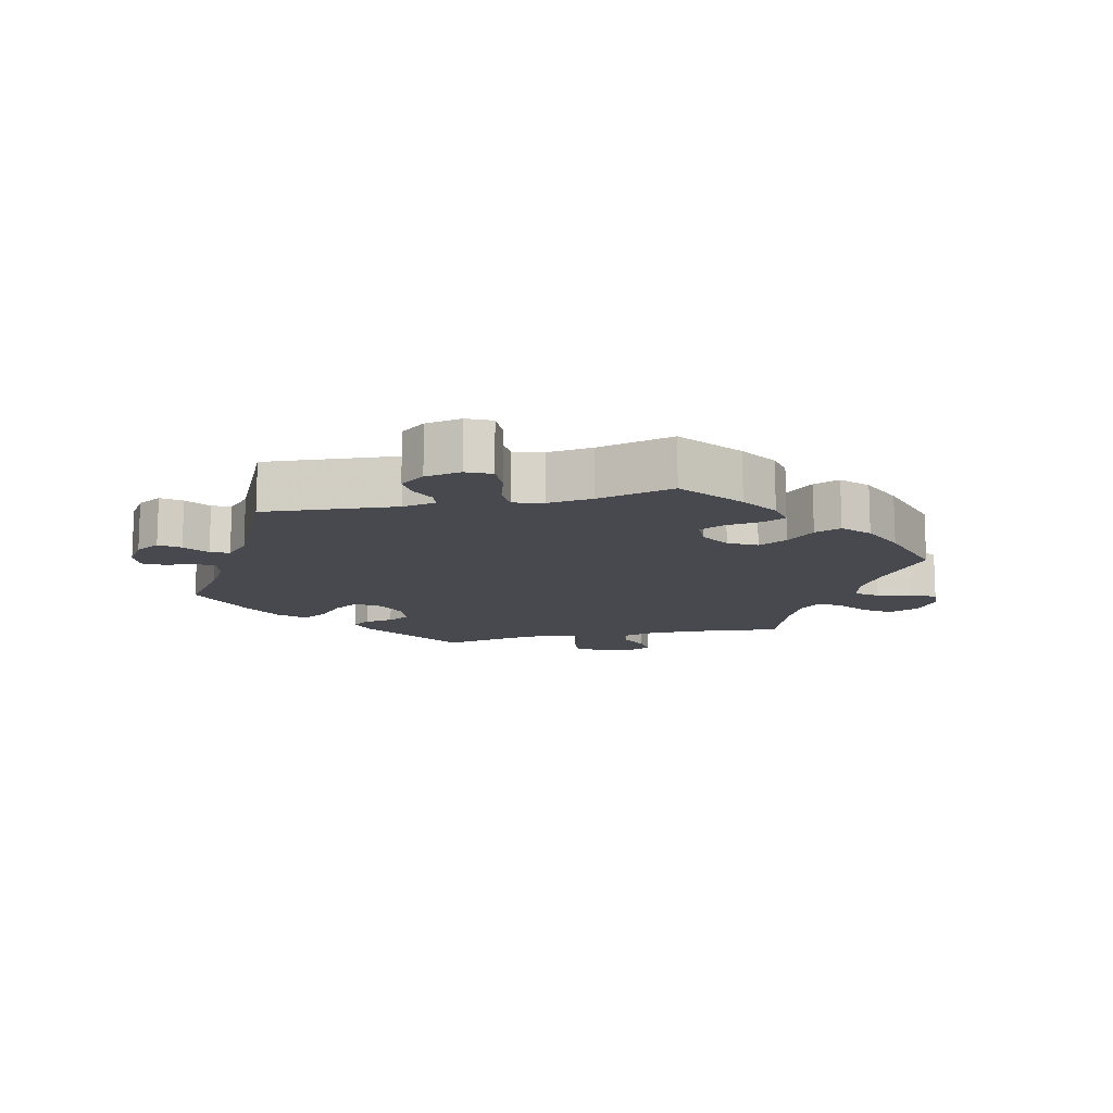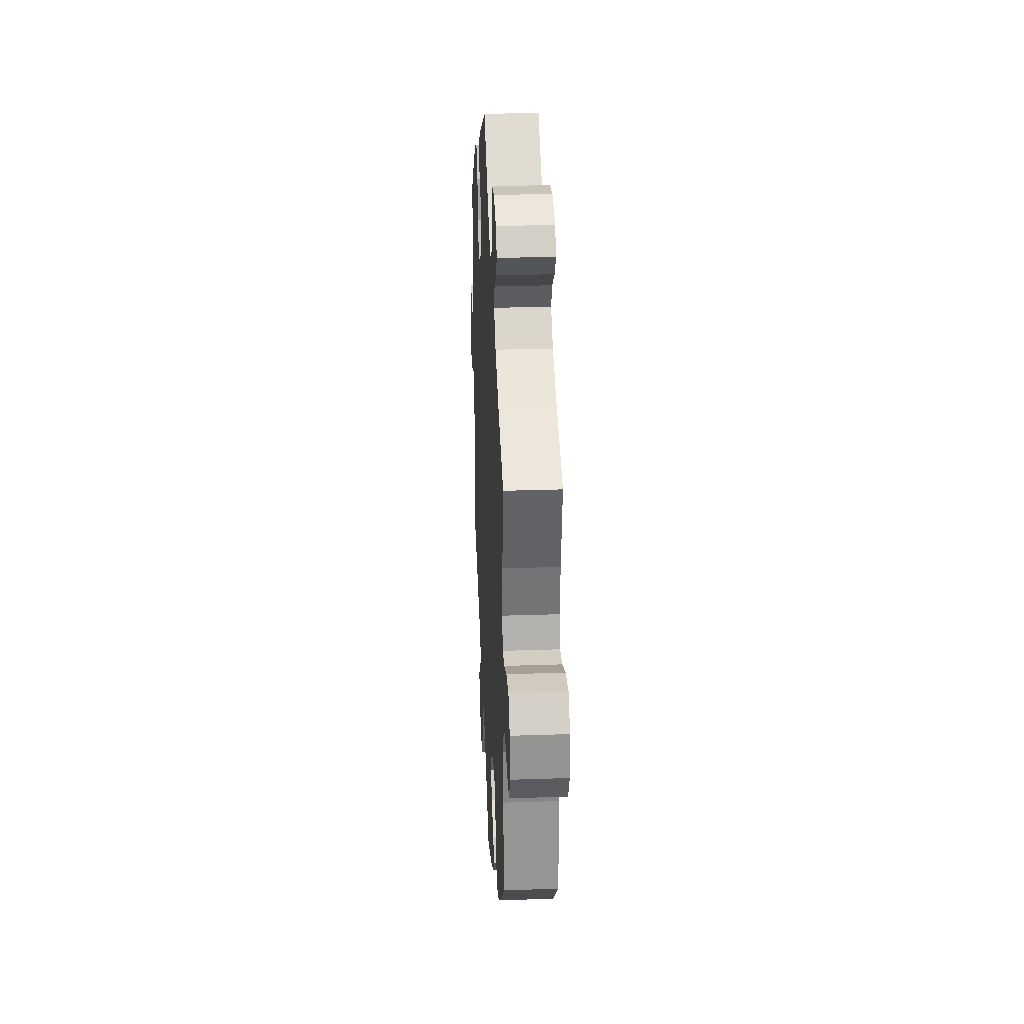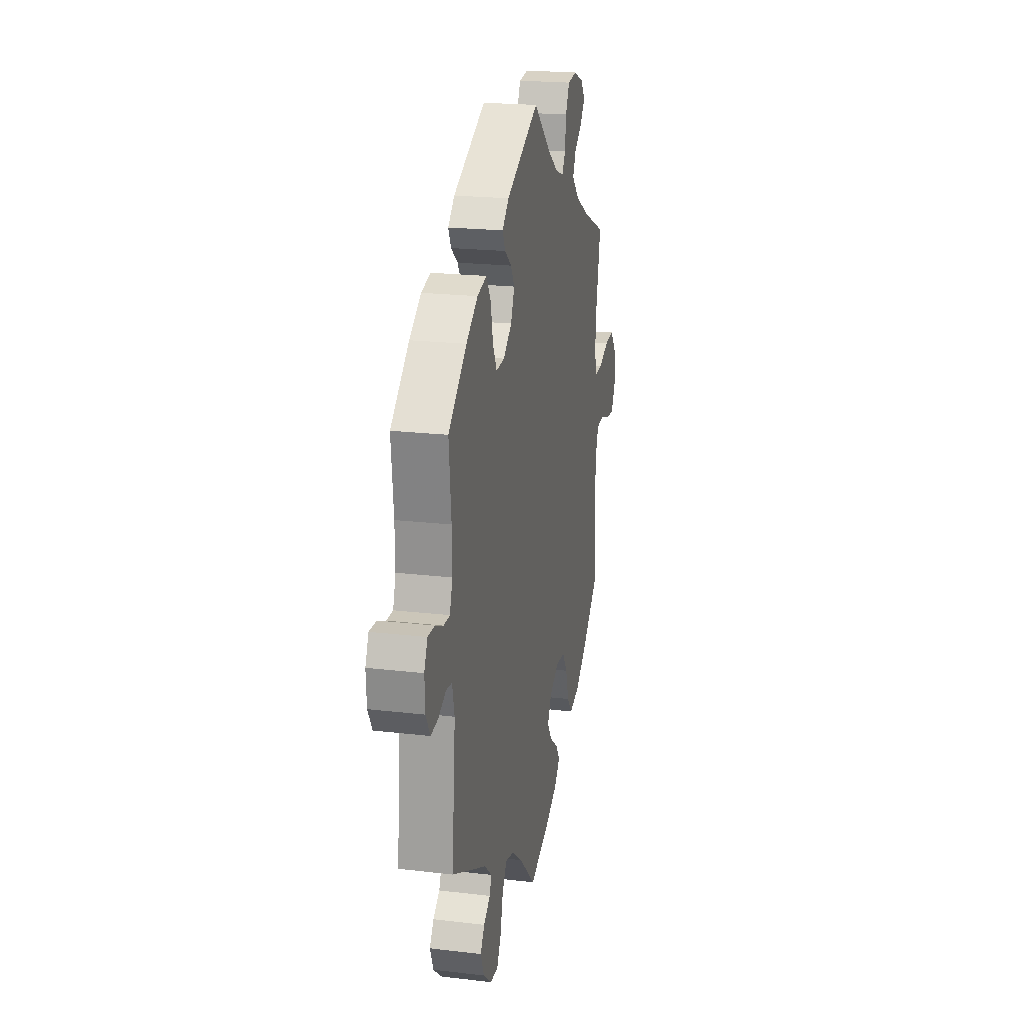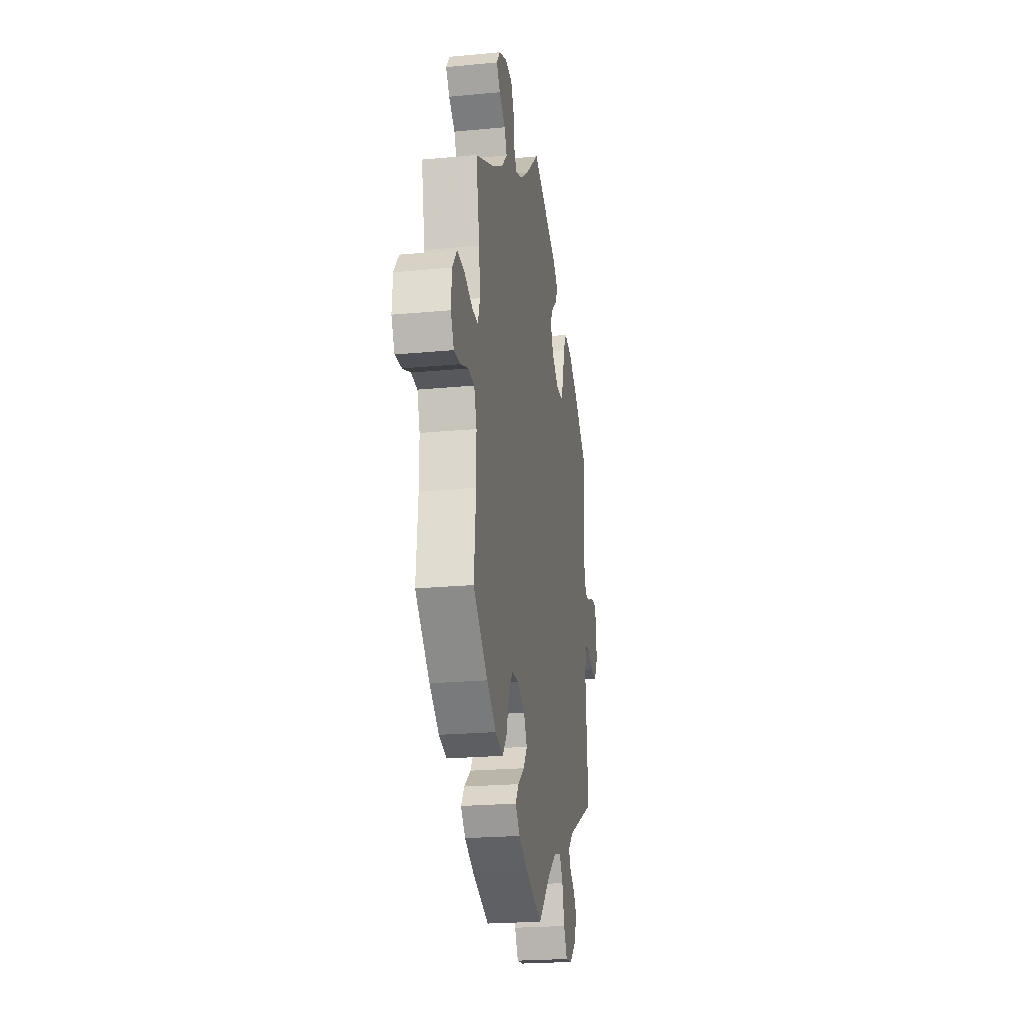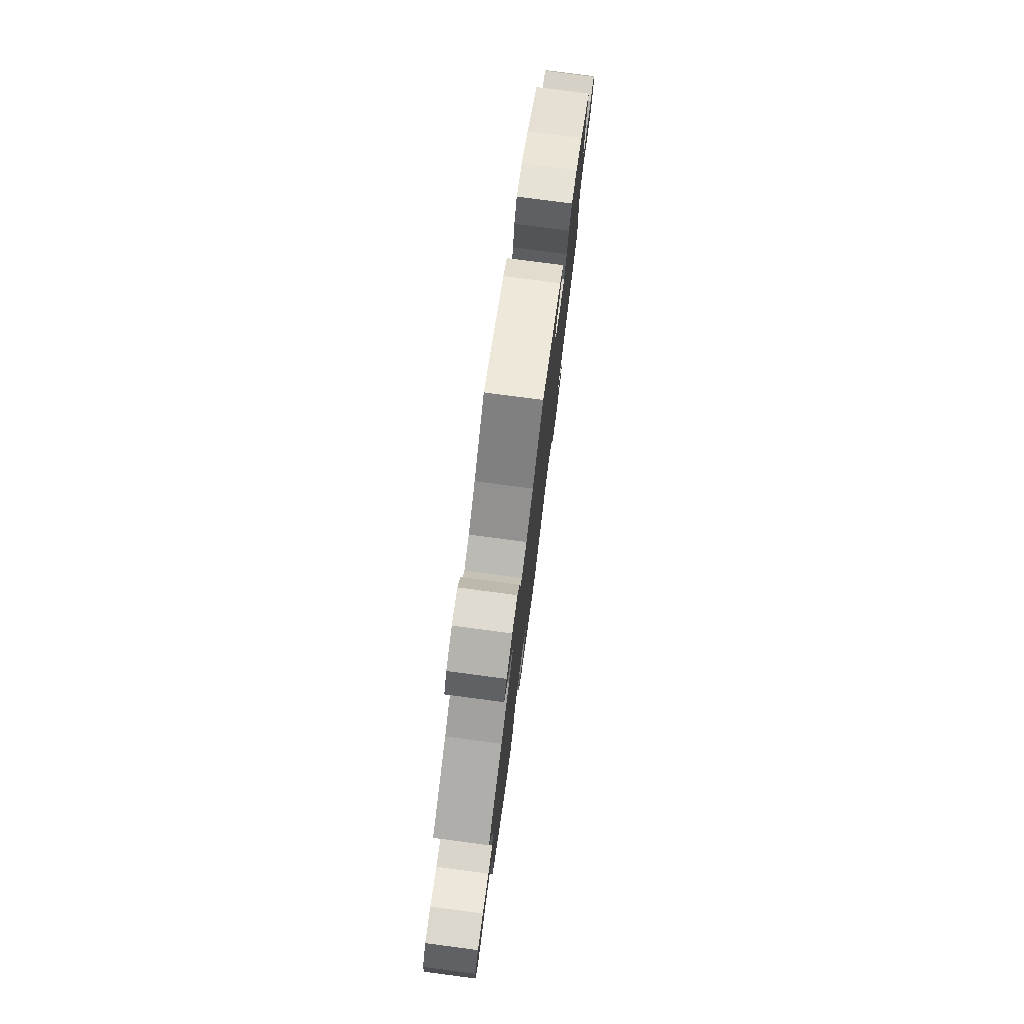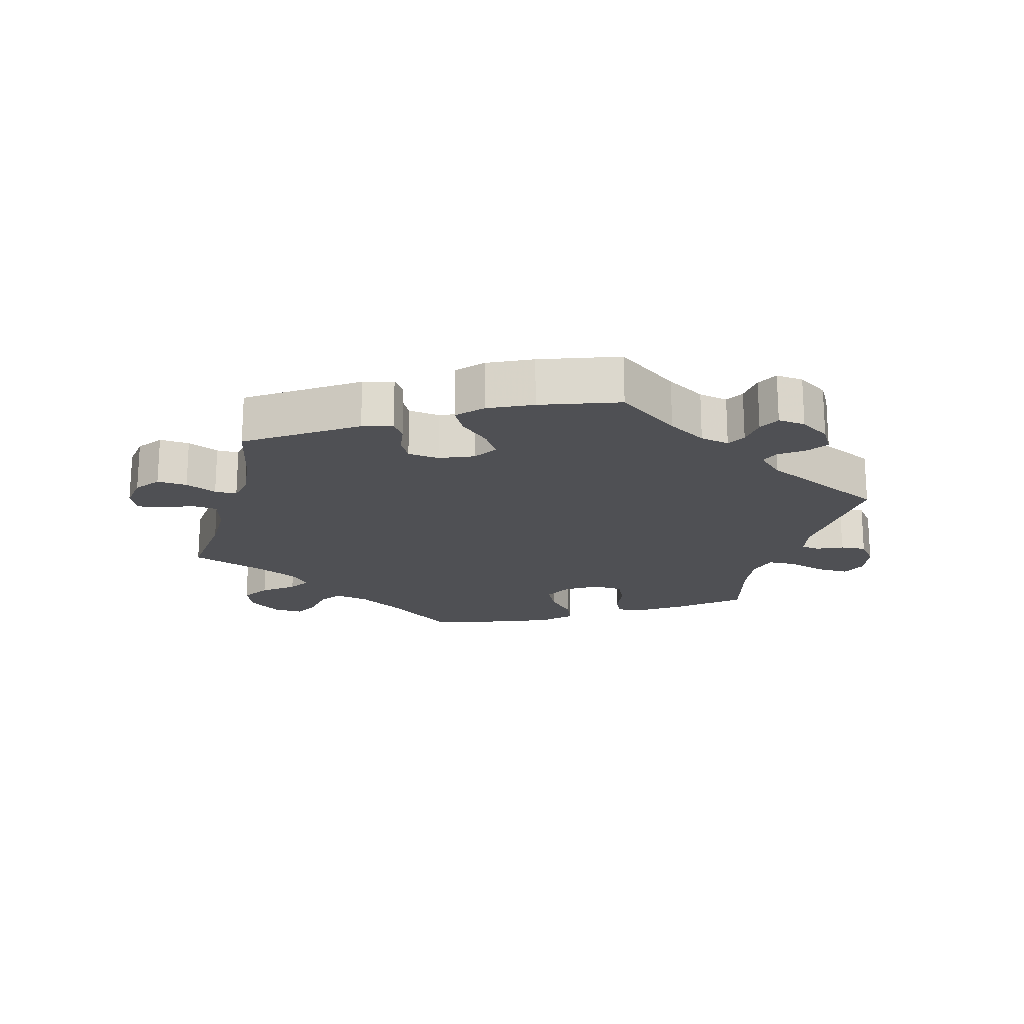
<metadata>
{"format":"obj","ext":"obj","renderer":"f3d","projection":"perspective","resolution":1024,"background":"white","views":[{"elev":-12.7,"azim":162.7,"up":"+Y"},{"elev":28.2,"azim":-92.9,"up":"+Z"},{"elev":20.8,"azim":102.1,"up":"+Z"},{"elev":-22.1,"azim":-80.6,"up":"+Z"},{"elev":77.8,"azim":-82.5,"up":"+Z"},{"elev":-19.2,"azim":45.1,"up":"+Y"}]}
</metadata>
<code>
v 0.17 0.07 0.493
v 0.204 0.07 0.46
v 0.19 0.07 0.43
v 0.155 0.07 0.402
v 0.135 0.07 0.369
v 0.154 0.07 0.325
v 0.198 0.07 0.291
v 0.241 0.07 0.288
v 0.262 0.07 0.33
v 0.274 0.07 0.388
v 0.297 0.07 0.426
v 0.346 0.07 0.414
v 0.406 0.07 0.372
v 0.501 0.07 0.29
v 0.489 0.07 0.174
v 0.488 0.07 0.106
v 0.502 0.07 0.063
v 0.534 0.07 0.063
v 0.576 0.07 0.081
v 0.612 0.07 0.082
v 0.629 0.07 0.044
v 0.626 0.07 -0.01
v 0.604 0.07 -0.048
v 0.567 0.07 -0.044
v 0.525 0.07 -0.025
v 0.495 0.07 -0.029
v 0.483 0.07 -0.08
v 0.501 0.07 -0.289
v 0.319 0.07 -0.377
v 0.281 0.07 -0.411
v 0.292 0.07 -0.437
v 0.326 0.07 -0.462
v 0.348 0.07 -0.494
v 0.33 0.07 -0.538
v 0.288 0.07 -0.574
v 0.247 0.07 -0.578
v 0.224 0.07 -0.536
v 0.21 0.07 -0.478
v 0.187 0.07 -0.441
v 0.142 0.07 -0.452
v 0.087 0.07 -0.494
v 0.001 0.07 -0.578
v -0.107 0.07 -0.536
v -0.167 0.07 -0.505
v -0.197 0.07 -0.471
v -0.176 0.07 -0.44
v -0.133 0.07 -0.407
v -0.108 0.07 -0.371
v -0.129 0.07 -0.331
v -0.176 0.07 -0.304
v -0.224 0.07 -0.306
v -0.251 0.07 -0.347
v -0.268 0.07 -0.403
v -0.295 0.07 -0.437
v -0.346 0.07 -0.422
v -0.407 0.07 -0.376
v -0.5 0.07 -0.289
v -0.488 0.07 -0.161
v -0.488 0.07 -0.084
v -0.505 0.07 -0.034
v -0.545 0.07 -0.03
v -0.595 0.07 -0.048
v -0.637 0.07 -0.05
v -0.658 0.07 -0.009
v -0.653 0.07 0.049
v -0.623 0.07 0.088
v -0.575 0.07 0.084
v -0.521 0.07 0.062
v -0.483 0.07 0.06
v -0.47 0.07 0.102
v -0.477 0.07 0.172
v -0.5 0.07 0.289
v -0.379 0.07 0.343
v -0.309 0.07 0.383
v -0.271 0.07 0.422
v -0.287 0.07 0.457
v -0.327 0.07 0.488
v -0.351 0.07 0.52
v -0.328 0.07 0.551
v -0.278 0.07 0.571
v -0.232 0.07 0.565
v -0.212 0.07 0.524
v -0.206 0.07 0.473
v -0.189 0.07 0.444
v -0.147 0.07 0.458
v -0.09 0.07 0.499
v -0.001 0.07 0.578
v 0.17 0 0.493
v 0.204 0 0.46
v 0.19 0 0.43
v 0.155 0 0.402
v 0.135 0 0.369
v 0.154 0 0.325
v 0.198 0 0.291
v 0.241 0 0.288
v 0.262 0 0.33
v 0.274 0 0.388
v 0.297 0 0.426
v 0.346 0 0.414
v 0.406 0 0.372
v 0.501 0 0.29
v 0.489 0 0.174
v 0.488 0 0.106
v 0.502 0 0.063
v 0.534 0 0.063
v 0.576 0 0.081
v 0.612 0 0.082
v 0.629 0 0.044
v 0.626 0 -0.01
v 0.604 0 -0.048
v 0.567 0 -0.044
v 0.525 0 -0.025
v 0.495 0 -0.029
v 0.483 0 -0.08
v 0.501 0 -0.289
v 0.319 0 -0.377
v 0.281 0 -0.411
v 0.292 0 -0.437
v 0.326 0 -0.462
v 0.348 0 -0.494
v 0.33 0 -0.538
v 0.288 0 -0.574
v 0.247 0 -0.578
v 0.224 0 -0.536
v 0.21 0 -0.478
v 0.187 0 -0.441
v 0.142 0 -0.452
v 0.087 0 -0.494
v 0.001 0 -0.578
v -0.107 0 -0.536
v -0.167 0 -0.505
v -0.197 0 -0.471
v -0.176 0 -0.44
v -0.133 0 -0.407
v -0.108 0 -0.371
v -0.129 0 -0.331
v -0.176 0 -0.304
v -0.224 0 -0.306
v -0.251 0 -0.347
v -0.268 0 -0.403
v -0.295 0 -0.437
v -0.346 0 -0.422
v -0.407 0 -0.376
v -0.5 0 -0.289
v -0.488 0 -0.161
v -0.488 0 -0.084
v -0.505 0 -0.034
v -0.545 0 -0.03
v -0.595 0 -0.048
v -0.637 0 -0.05
v -0.658 0 -0.009
v -0.653 0 0.049
v -0.623 0 0.088
v -0.575 0 0.084
v -0.521 0 0.062
v -0.483 0 0.06
v -0.47 0 0.102
v -0.477 0 0.172
v -0.5 0 0.289
v -0.379 0 0.343
v -0.309 0 0.383
v -0.271 0 0.422
v -0.287 0 0.457
v -0.327 0 0.488
v -0.351 0 0.52
v -0.328 0 0.551
v -0.278 0 0.571
v -0.232 0 0.565
v -0.212 0 0.524
v -0.206 0 0.473
v -0.189 0 0.444
v -0.147 0 0.458
v -0.09 0 0.499
v -0.001 0 0.578
f 86 87 1 2
f 85 86 2 3
f 84 85 3 4
f 80 81 82 83
f 80 83 84
f 79 80 84
f 76 77 78 79
f 75 76 79 84
f 74 75 84 4
f 71 72 73
f 70 71 73 74
f 69 70 74 4
f 65 66 67 68
f 65 68 69
f 64 65 69
f 61 62 63 64
f 60 61 64 69
f 59 60 69 4
f 55 56 57 58
f 52 53 54 55
f 51 52 55 58
f 50 51 58 59
f 44 45 46 47
f 44 47 48
f 41 42 43 44
f 40 41 44 48
f 39 40 48 49
f 35 36 37 38
f 35 38 39
f 34 35 39
f 31 32 33 34
f 30 31 34 39
f 29 30 39 49
f 27 28 29 49
f 22 23 24 25
f 22 25 26
f 21 22 26
f 18 19 20 21
f 17 18 21 26
f 16 17 26 27
f 12 13 14 15
f 9 10 11 12
f 8 9 12 15
f 7 8 15 16
f 59 4 5
f 59 5 6
f 50 59 6 7
f 27 49 50
f 7 16 27 50
f 89 88 174 173
f 90 89 173 172
f 91 90 172 171
f 170 169 168 167
f 171 170 167
f 171 167 166
f 166 165 164 163
f 171 166 163 162
f 91 171 162 161
f 160 159 158
f 161 160 158 157
f 91 161 157 156
f 155 154 153 152
f 156 155 152
f 156 152 151
f 151 150 149 148
f 156 151 148 147
f 91 156 147 146
f 145 144 143 142
f 142 141 140 139
f 145 142 139 138
f 146 145 138 137
f 134 133 132 131
f 135 134 131
f 131 130 129 128
f 135 131 128 127
f 136 135 127 126
f 125 124 123 122
f 126 125 122
f 126 122 121
f 121 120 119 118
f 126 121 118 117
f 136 126 117 116
f 136 116 115 114
f 112 111 110 109
f 113 112 109
f 113 109 108
f 108 107 106 105
f 113 108 105 104
f 114 113 104 103
f 102 101 100 99
f 99 98 97 96
f 102 99 96 95
f 103 102 95 94
f 92 91 146
f 93 92 146
f 94 93 146 137
f 137 136 114
f 137 114 103 94
f 1 88 89 2
f 2 89 90 3
f 3 90 91 4
f 4 91 92 5
f 5 92 93 6
f 6 93 94 7
f 7 94 95 8
f 8 95 96 9
f 9 96 97 10
f 10 97 98 11
f 11 98 99 12
f 12 99 100 13
f 13 100 101 14
f 14 101 102 15
f 15 102 103 16
f 16 103 104 17
f 17 104 105 18
f 18 105 106 19
f 19 106 107 20
f 20 107 108 21
f 21 108 109 22
f 22 109 110 23
f 23 110 111 24
f 24 111 112 25
f 25 112 113 26
f 26 113 114 27
f 27 114 115 28
f 28 115 116 29
f 29 116 117 30
f 30 117 118 31
f 31 118 119 32
f 32 119 120 33
f 33 120 121 34
f 34 121 122 35
f 35 122 123 36
f 36 123 124 37
f 37 124 125 38
f 38 125 126 39
f 39 126 127 40
f 40 127 128 41
f 41 128 129 42
f 42 129 130 43
f 43 130 131 44
f 44 131 132 45
f 45 132 133 46
f 46 133 134 47
f 47 134 135 48
f 48 135 136 49
f 49 136 137 50
f 50 137 138 51
f 51 138 139 52
f 52 139 140 53
f 53 140 141 54
f 54 141 142 55
f 55 142 143 56
f 56 143 144 57
f 57 144 145 58
f 58 145 146 59
f 59 146 147 60
f 60 147 148 61
f 61 148 149 62
f 62 149 150 63
f 63 150 151 64
f 64 151 152 65
f 65 152 153 66
f 66 153 154 67
f 67 154 155 68
f 68 155 156 69
f 69 156 157 70
f 70 157 158 71
f 71 158 159 72
f 72 159 160 73
f 73 160 161 74
f 74 161 162 75
f 75 162 163 76
f 76 163 164 77
f 77 164 165 78
f 78 165 166 79
f 79 166 167 80
f 80 167 168 81
f 81 168 169 82
f 82 169 170 83
f 83 170 171 84
f 84 171 172 85
f 85 172 173 86
f 86 173 174 87
f 87 174 88 1

</code>
